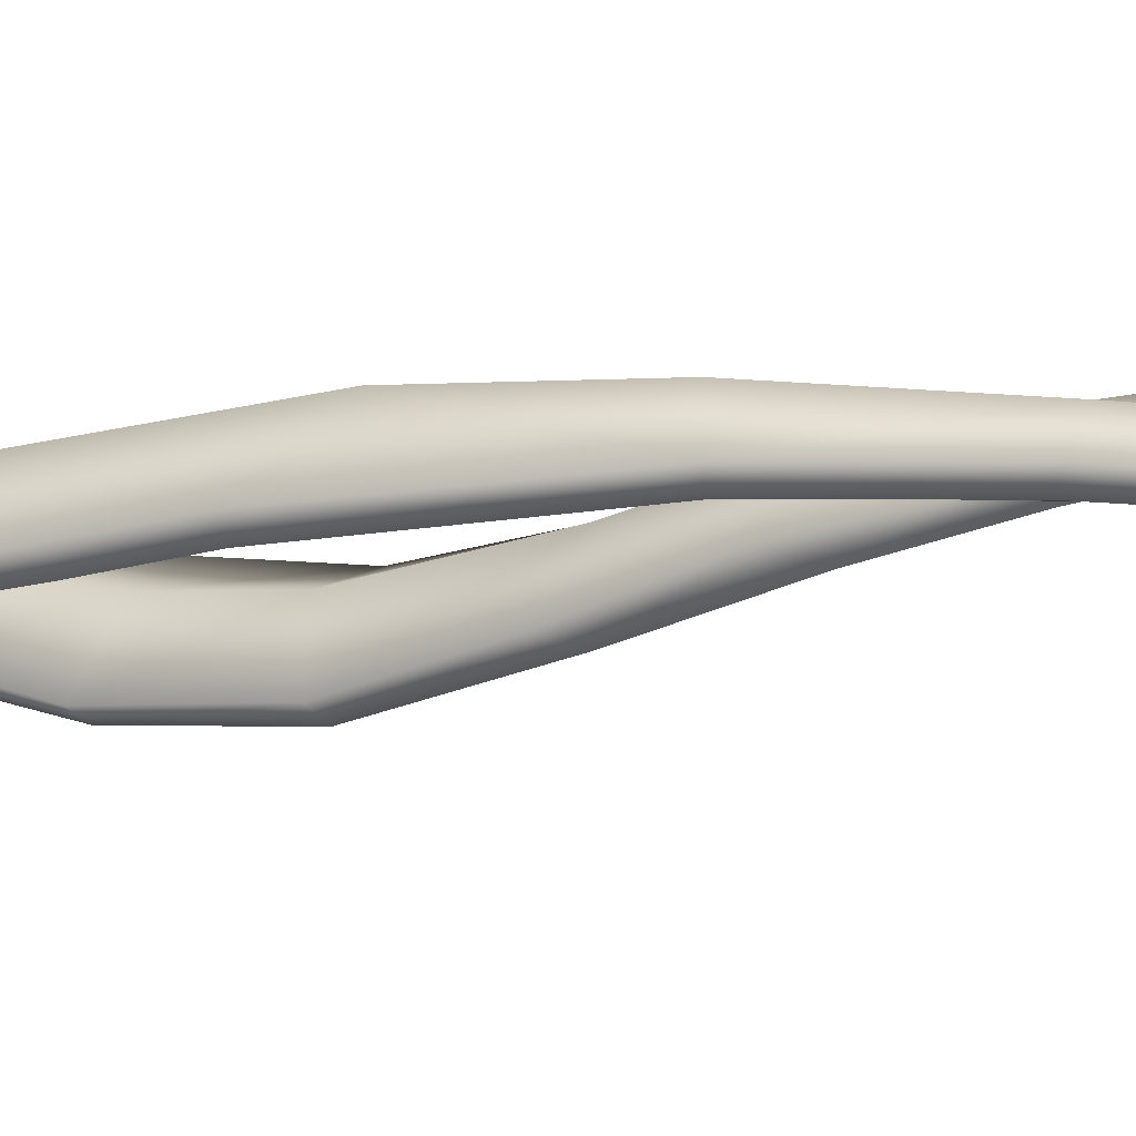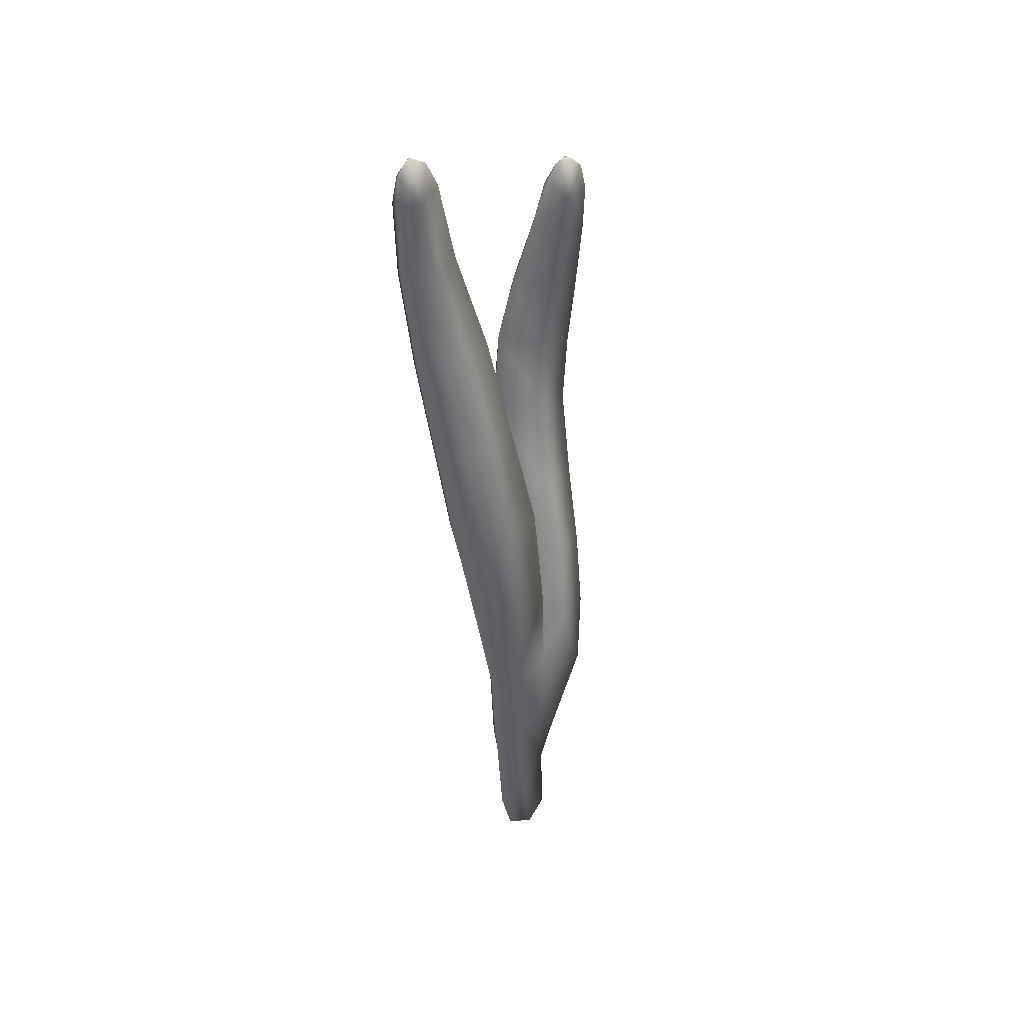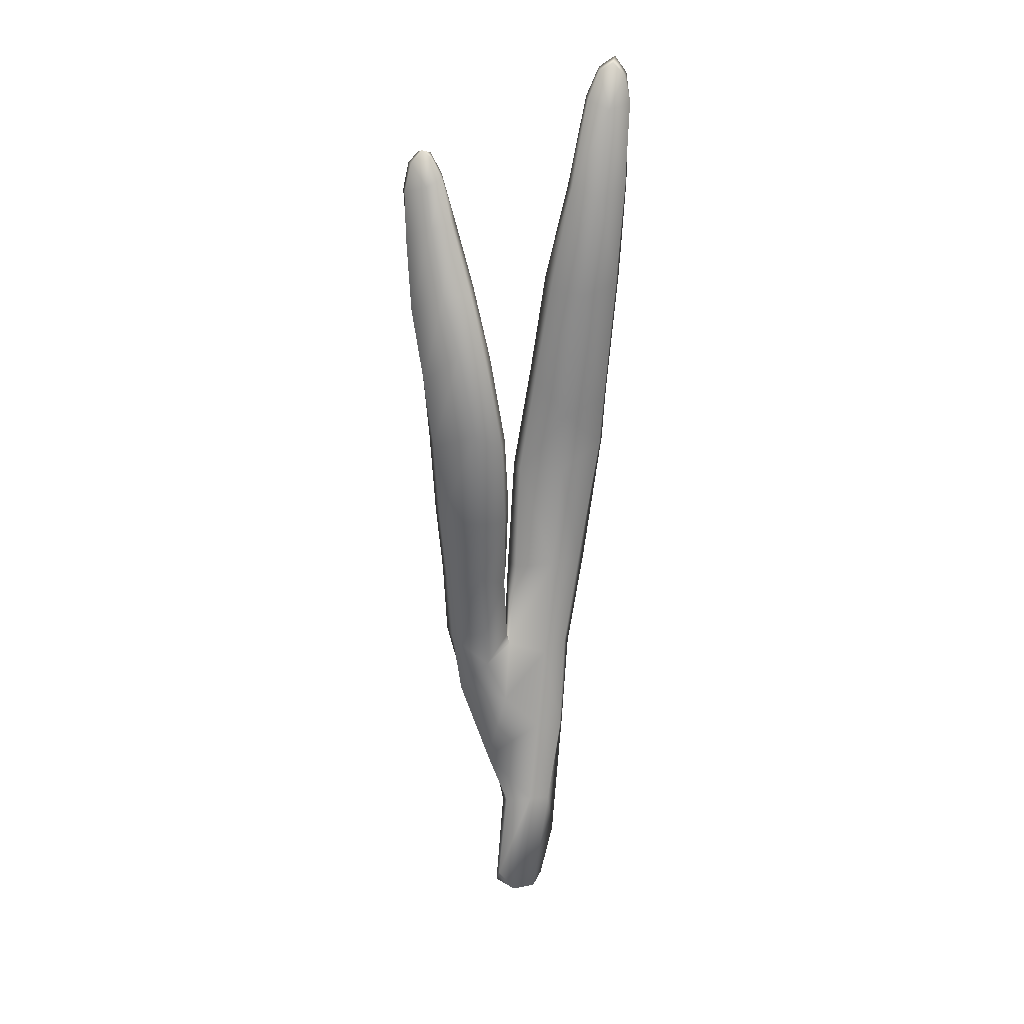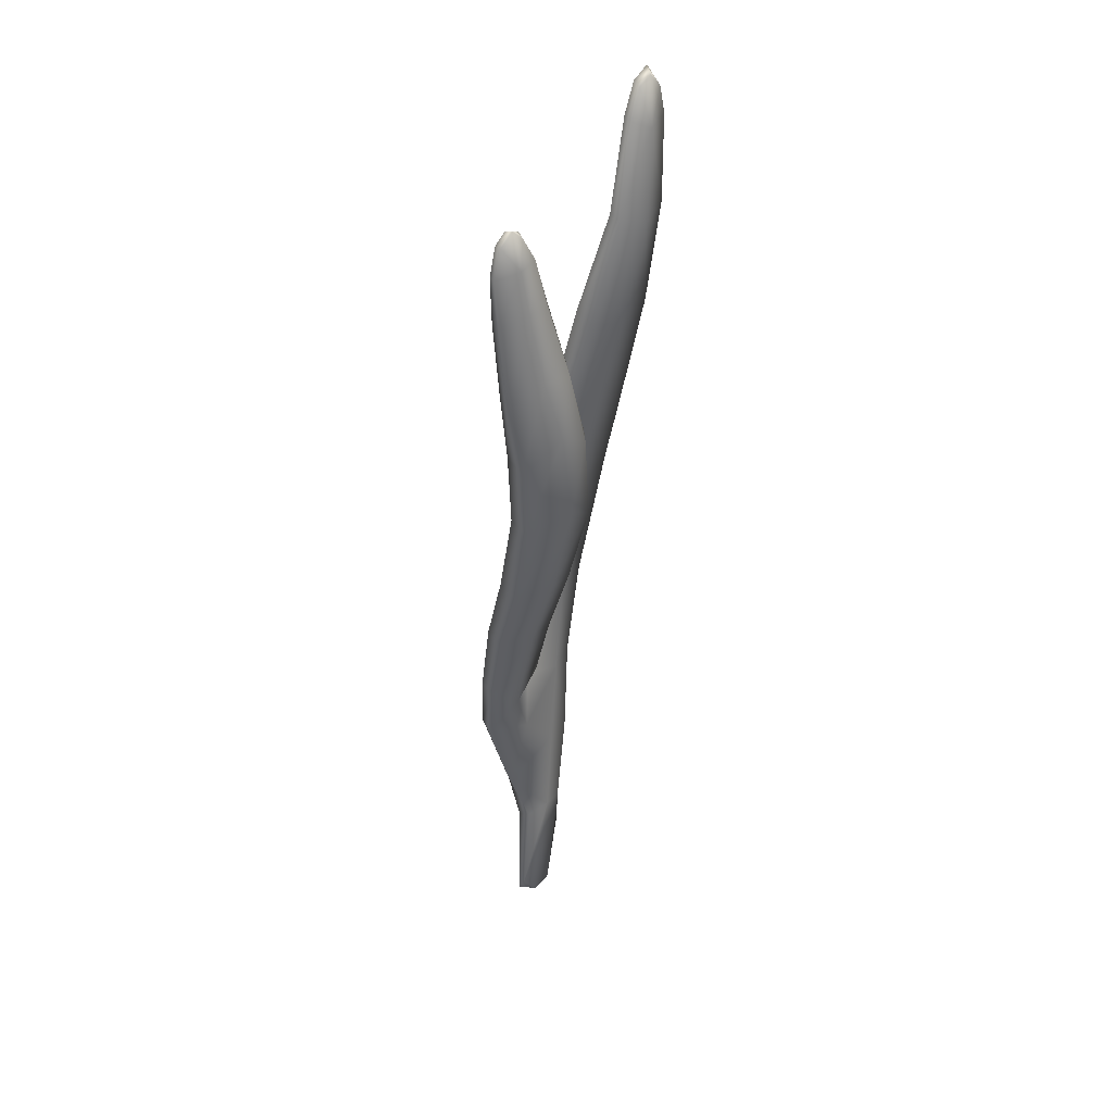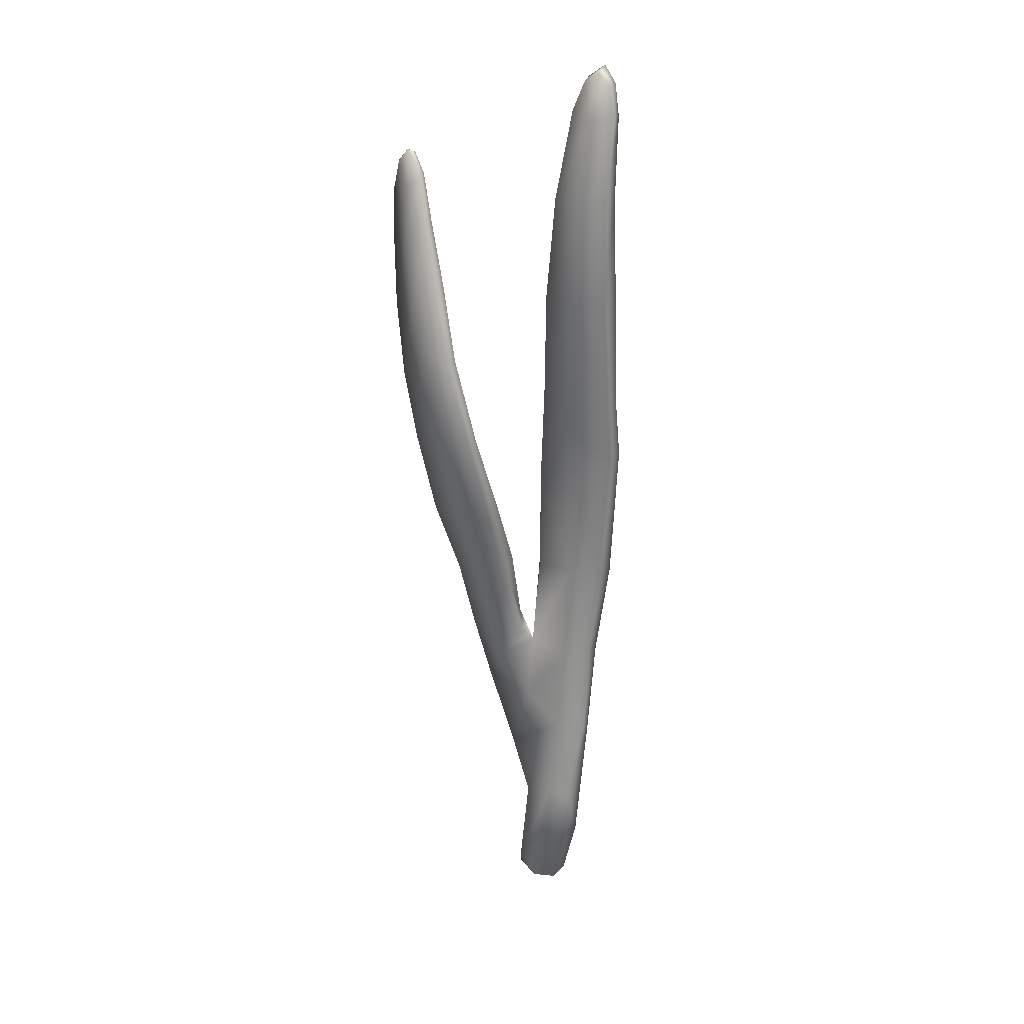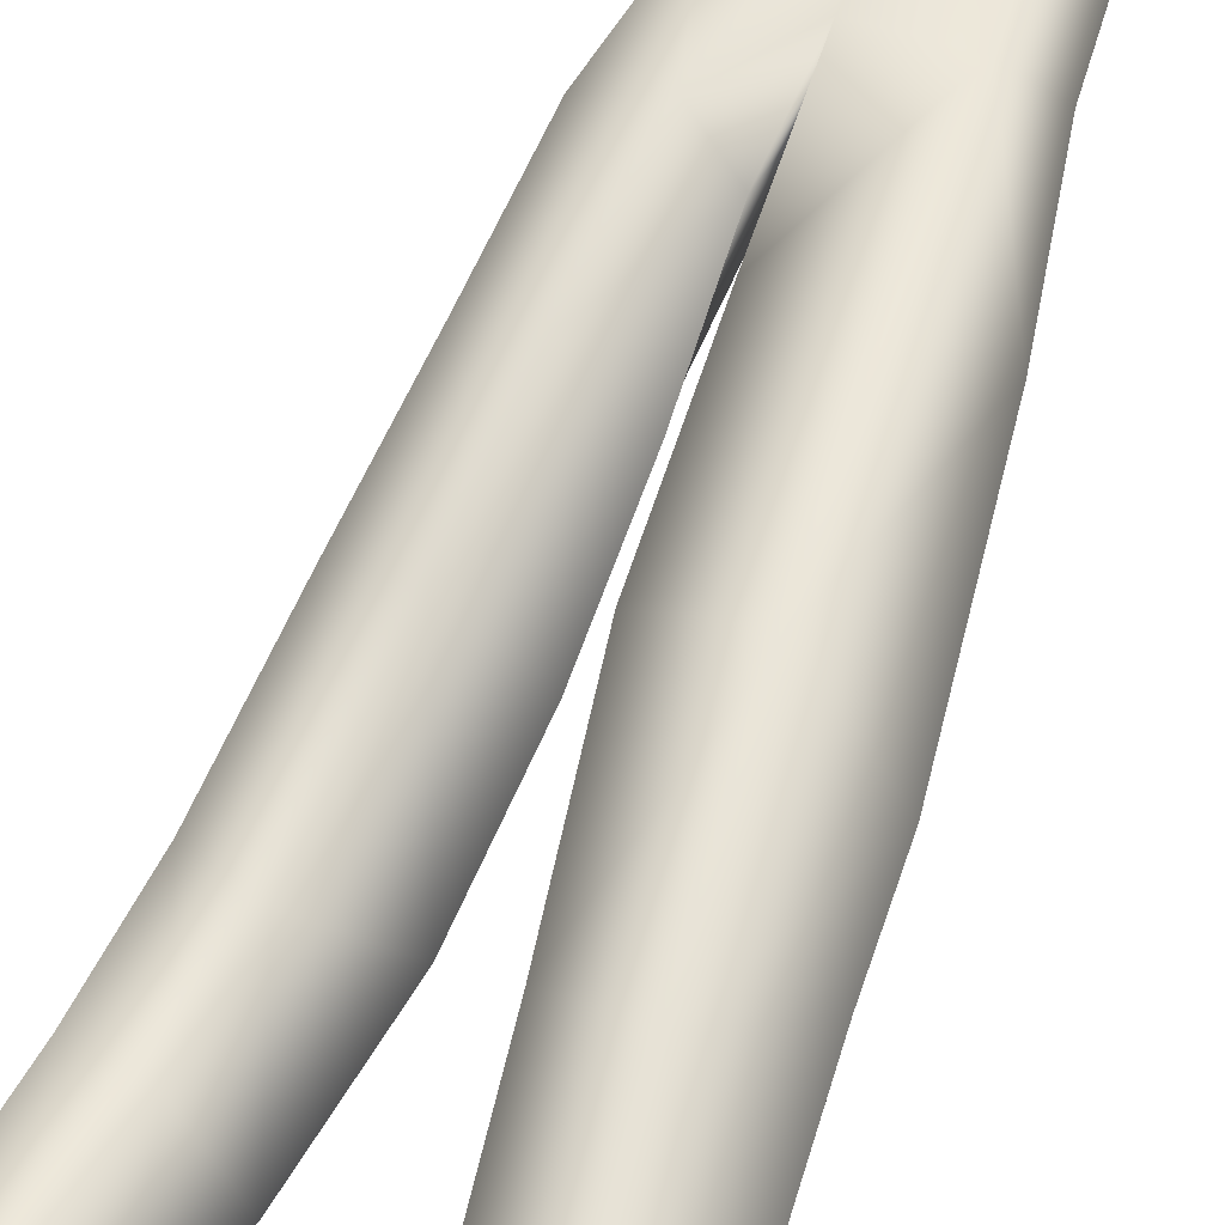
<metadata>
{"format":"obj","ext":"obj","renderer":"f3d","projection":"perspective","resolution":1024,"background":"white","views":[{"elev":11.6,"azim":-70.2,"up":"+Z"},{"elev":43.6,"azim":-41.3,"up":"+Y"},{"elev":16.1,"azim":166.7,"up":"+Y"},{"elev":32.8,"azim":130.0,"up":"+Y"},{"elev":20.6,"azim":-159.5,"up":"+Y"},{"elev":49.6,"azim":-161.1,"up":"+Z"}]}
</metadata>
<code>
g default
v 36.79 0.2946 -53.78
v 37.16 0.5015 -53.85
v 37.02 1.864 -53.77
v 36.6 1.752 -53.68
v 36.23 1.289 -53.84
v 36.42 0.5379 -53.85
v 36.43 3.098 -53.62
v 36.07 3.105 -53.78
v 36.9 3.214 -53.68
v 37.01 4.311 -53.73
v 36.31 4.481 -53.56
v 35.97 4.474 -53.75
v 36.23 6.018 -53.55
v 35.75 5.862 -53.8
v 36.92 5.826 -53.68
v 36.86 7.435 -53.81
v 36.18 7.429 -53.66
v 35.56 7.83 -54.08
v 36.11 9.067 -54.02
v 35.56 8.604 -54.27
v 36.67 8.966 -54.11
v 36.54 10.35 -54.44
v 36.01 10.45 -54.37
v 35.49 10.35 -54.62
v 35.88 11.65 -54.68
v 35.47 11.71 -54.84
v 36.3 11.71 -54.78
v 36.06 12.91 -54.78
v 35.73 12.79 -54.73
v 35.44 12.79 -54.81
v 35.65 13.45 -54.8
v 35.49 13.23 -54.83
v 35.87 13.31 -54.77
v 36.33 1.897 -53.94
v 36.56 0.3587 -53.93
v 36.13 3.13 -53.92
v 36.07 4.539 -53.92
v 35.87 5.875 -53.97
v 35.64 7.789 -54.25
v 35.63 8.509 -54.42
v 35.59 10.28 -54.82
v 35.53 11.7 -55
v 35.47 12.82 -54.95
v 35.55 13.19 -54.94
v 35.71 13.36 -54.91
v 35.9 13.25 -54.89
v 36.06 12.86 -54.89
v 36.29 11.66 -54.92
v 36.5 10.21 -54.65
v 36.64 8.807 -54.29
v 36.8 7.36 -53.98
v 36.84 5.8 -53.89
v 36.95 4.555 -53.9
v 36.4 4.394 -53.98
v 36.3 5.849 -54.03
v 36.2 7.371 -54.17
v 36.18 8.267 -54.38
v 36.06 10.11 -54.81
v 35.91 11.51 -55.05
v 35.78 12.73 -55
v 37.17 2.603 -53.7
v 37.08 3.7 -53.68
v 37.47 4.864 -53.8
v 37.67 3.99 -53.65
v 37.11 5.073 -54.02
v 37.93 4.901 -53.9
v 38.04 5.969 -54.14
v 37.62 5.979 -54.08
v 37.11 6.103 -54.38
v 37.75 7.028 -54.49
v 37.19 7.097 -54.85
v 38.21 7 -54.53
v 38.35 8.196 -54.87
v 37.9 8.369 -54.9
v 37.34 8.163 -55.26
v 38 9.242 -54.99
v 37.58 9.385 -55.42
v 38.45 9.17 -54.91
v 38.58 10.08 -54.91
v 38.17 10.22 -54.96
v 37.79 10.39 -55.3
v 38.28 11.06 -54.92
v 38.02 11.3 -55.17
v 38.64 11.09 -54.86
v 38.68 11.7 -54.87
v 38.37 11.65 -54.9
v 38.17 11.92 -55.05
v 38.46 12.21 -54.92
v 38.31 12.2 -55
v 38.6 12.07 -54.89
v 38.67 11.67 -54.95
v 38.58 12.05 -54.96
v 38.67 11.08 -54.99
v 38.62 10.05 -55.06
v 38.48 9.044 -55.16
v 38.33 8.085 -55.09
v 38.19 6.881 -54.77
v 38 5.81 -54.33
v 37.88 4.777 -54.03
v 37.71 3.863 -53.81
v 37.28 2.664 -53.84
v 37 1.915 -53.94
v 37.13 0.6492 -53.94
v 36.89 0.3382 -53.95
v 36.63 1.925 -53.99
v 36.5 3.176 -53.97
v 37.02 3.652 -53.93
v 37.33 4.301 -54.04
v 37.41 4.853 -54.2
v 37.55 5.833 -54.54
v 37.65 6.838 -54.96
v 37.8 8.27 -55.42
v 38.03 9.451 -55.46
v 38.23 10.24 -55.34
v 38.36 11.19 -55.2
v 38.4 11.74 -55.13
v 38.42 12.23 -55.01
v 38.32 12.13 -55.08
v 38.19 11.85 -55.15
v 38.08 11.24 -55.25
v 37.86 10.28 -55.42
v 37.67 9.3 -55.52
v 37.41 8.074 -55.38
v 37.26 6.836 -54.92
v 37.17 5.756 -54.48
v 37.04 4.797 -54.14
g seaweed5 group3 kelp foliage1
f 1 2 4
f 4 2 3
f 1 4 6
f 6 4 5
f 7 8 4
f 4 8 5
f 4 3 7
f 7 3 9
f 7 9 11
f 11 9 10
f 7 11 8
f 8 11 12
f 13 14 11
f 11 14 12
f 10 15 11
f 11 15 13
f 15 16 13
f 13 16 17
f 13 17 14
f 14 17 18
f 17 19 18
f 18 19 20
f 16 21 17
f 17 21 19
f 21 22 19
f 19 22 23
f 23 24 19
f 19 24 20
f 23 25 24
f 24 25 26
f 22 27 23
f 23 27 25
f 27 28 25
f 25 28 29
f 25 29 26
f 26 29 30
f 31 32 29
f 29 32 30
f 28 33 29
f 29 33 31
f 34 35 5
f 5 35 6
f 5 8 34
f 34 8 36
f 8 12 36
f 36 12 37
f 12 14 37
f 37 14 38
f 14 18 38
f 38 18 39
f 18 20 39
f 39 20 40
f 24 41 20
f 20 41 40
f 24 26 41
f 41 26 42
f 26 30 42
f 42 30 43
f 30 32 43
f 43 32 44
f 32 31 44
f 44 31 45
f 31 33 45
f 45 33 46
f 33 28 46
f 46 28 47
f 28 27 47
f 47 27 48
f 27 22 48
f 48 22 49
f 22 21 49
f 49 21 50
f 21 16 50
f 50 16 51
f 16 15 51
f 51 15 52
f 10 53 15
f 15 53 52
f 52 53 55
f 55 53 54
f 54 37 55
f 55 37 38
f 39 56 38
f 38 56 55
f 56 51 55
f 55 51 52
f 40 57 39
f 39 57 56
f 56 57 51
f 51 57 50
f 41 58 40
f 40 58 57
f 57 58 50
f 50 58 49
f 49 58 48
f 48 58 59
f 58 41 59
f 59 41 42
f 43 60 42
f 42 60 59
f 59 60 48
f 48 60 47
f 47 60 46
f 46 60 45
f 43 44 60
f 60 44 45
f 3 61 9
f 9 61 62
f 61 64 62
f 9 62 10
f 62 63 10
f 10 63 65
f 62 64 63
f 63 64 66
f 63 66 68
f 68 66 67
f 63 68 65
f 65 68 69
f 68 70 69
f 69 70 71
f 68 67 70
f 70 67 72
f 70 72 74
f 74 72 73
f 74 75 70
f 70 75 71
f 76 77 74
f 74 77 75
f 74 73 76
f 76 73 78
f 76 78 80
f 80 78 79
f 80 81 76
f 76 81 77
f 82 83 80
f 80 83 81
f 80 79 82
f 82 79 84
f 82 84 86
f 86 84 85
f 82 86 83
f 83 86 87
f 88 89 86
f 86 89 87
f 85 90 86
f 86 90 88
f 91 92 85
f 85 92 90
f 85 84 91
f 91 84 93
f 84 79 93
f 93 79 94
f 79 78 94
f 94 78 95
f 78 73 95
f 95 73 96
f 73 72 96
f 96 72 97
f 72 67 97
f 97 67 98
f 67 66 98
f 98 66 99
f 66 64 99
f 99 64 100
f 61 101 64
f 64 101 100
f 3 102 61
f 61 102 101
f 2 103 3
f 3 103 102
f 102 103 105
f 105 103 104
f 104 35 105
f 105 35 34
f 36 106 34
f 34 106 105
f 37 54 36
f 36 54 106
f 102 105 101
f 101 105 106
f 101 106 107
f 107 106 54
f 54 53 107
f 101 107 100
f 100 107 108
f 100 108 99
f 99 108 109
f 109 110 99
f 99 110 98
f 110 111 98
f 98 111 97
f 111 112 97
f 97 112 96
f 112 113 96
f 96 113 95
f 113 114 95
f 95 114 94
f 114 115 94
f 94 115 93
f 115 116 93
f 93 116 91
f 91 116 92
f 92 116 117
f 117 88 92
f 92 88 90
f 88 117 89
f 89 117 118
f 89 118 87
f 87 118 119
f 87 119 83
f 83 119 120
f 83 120 81
f 81 120 121
f 81 121 77
f 77 121 122
f 77 122 75
f 75 122 123
f 75 123 71
f 71 123 124
f 71 124 69
f 69 124 125
f 69 125 65
f 65 125 126
f 126 53 65
f 65 53 10
f 107 53 108
f 108 53 126
f 108 126 109
f 126 125 109
f 109 125 110
f 125 124 110
f 110 124 111
f 124 123 111
f 111 123 112
f 123 122 112
f 112 122 113
f 122 121 113
f 113 121 114
f 121 120 114
f 114 120 115
f 120 119 115
f 115 119 116
f 119 118 116
f 116 118 117
f 6 35 1
f 1 35 104
f 103 2 104
f 104 2 1

</code>
